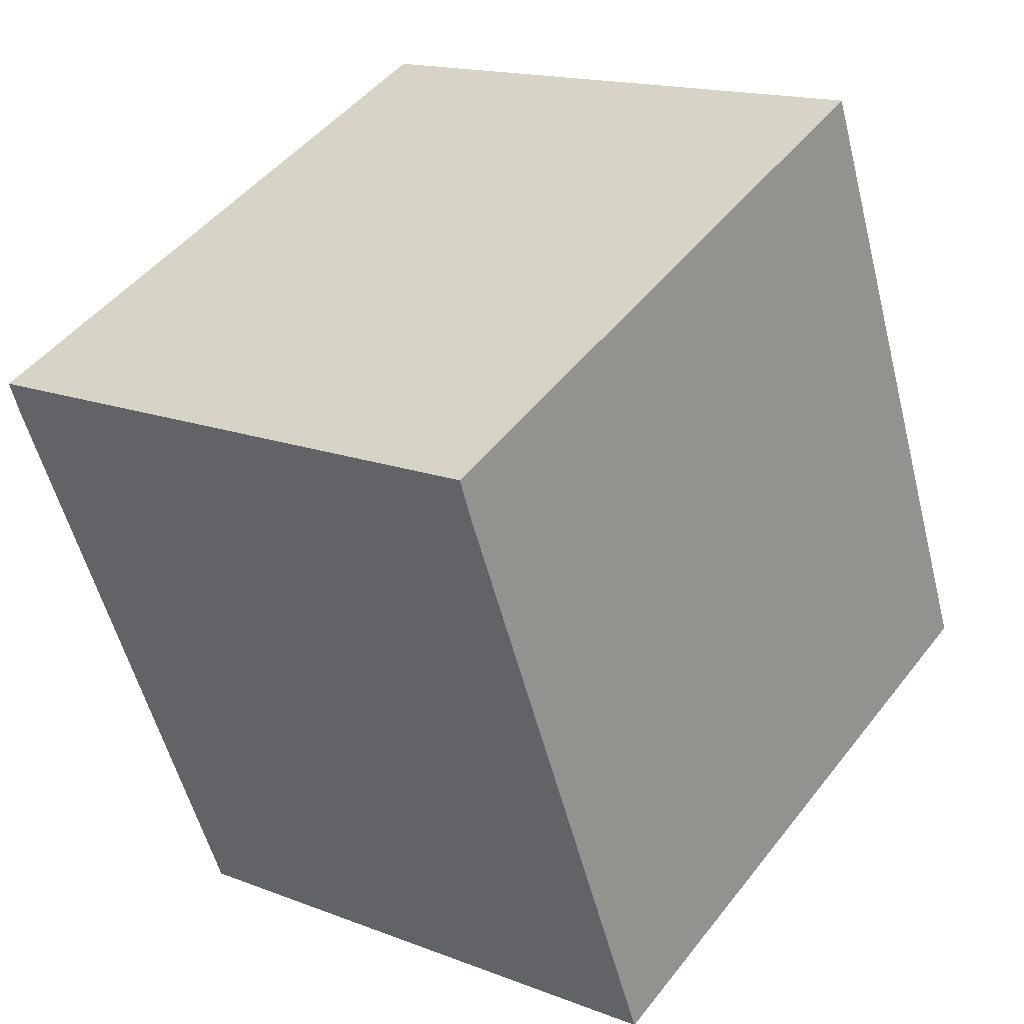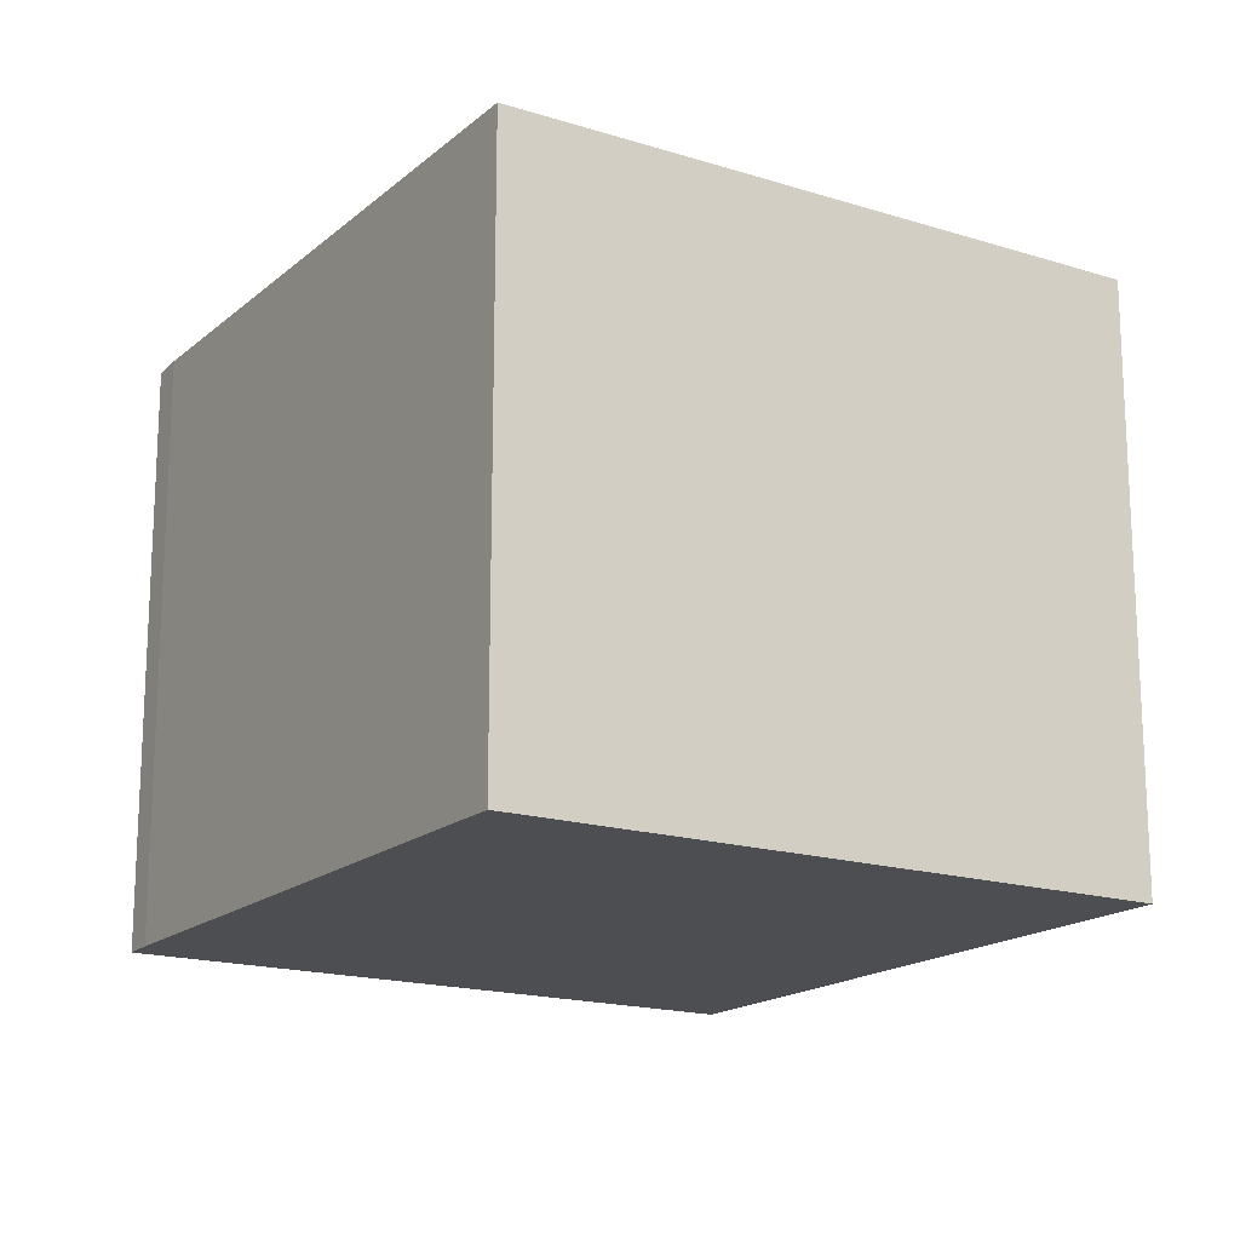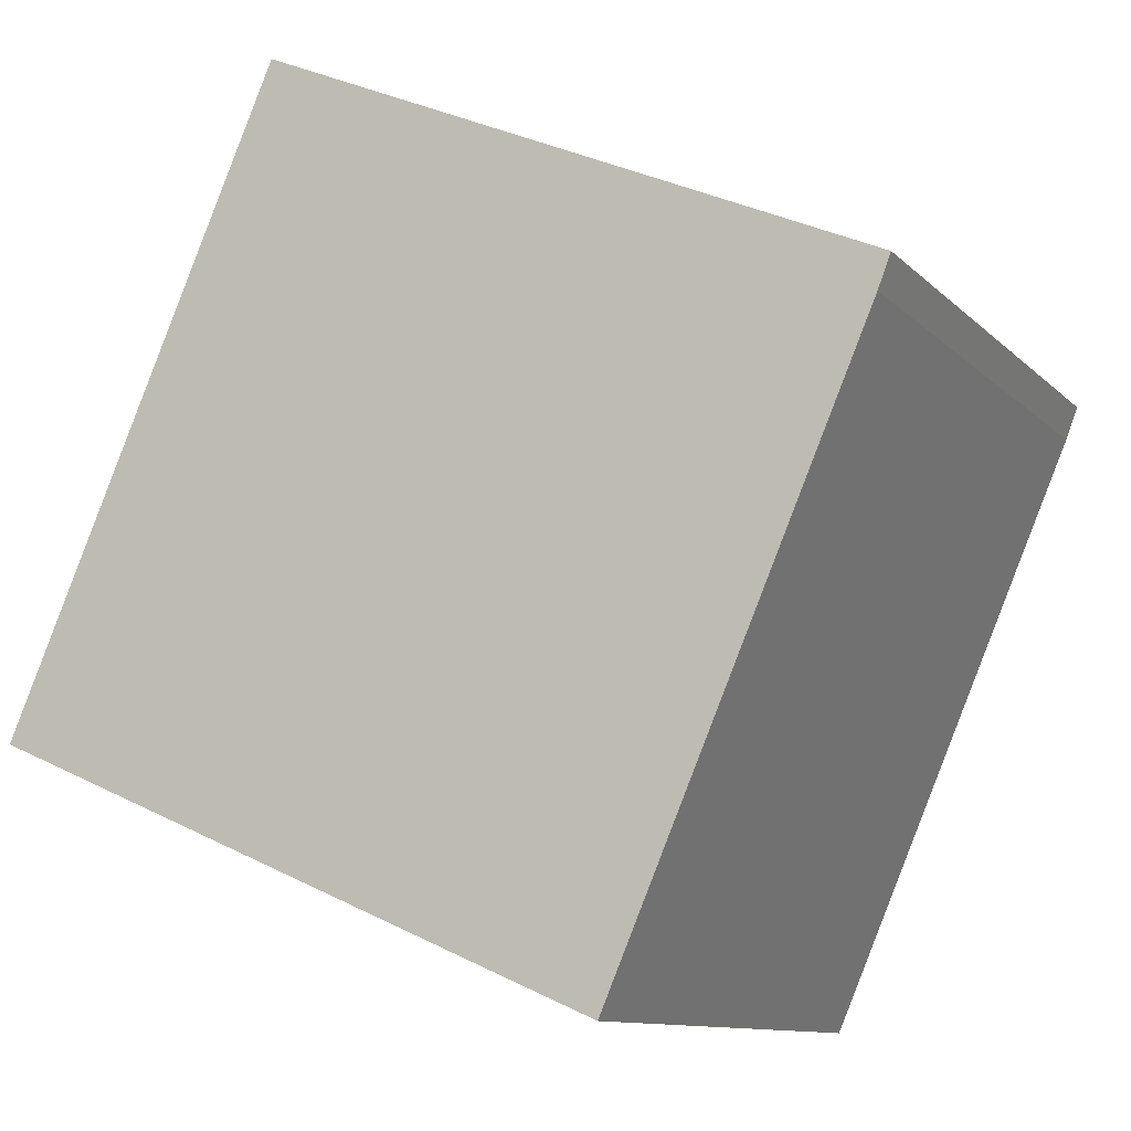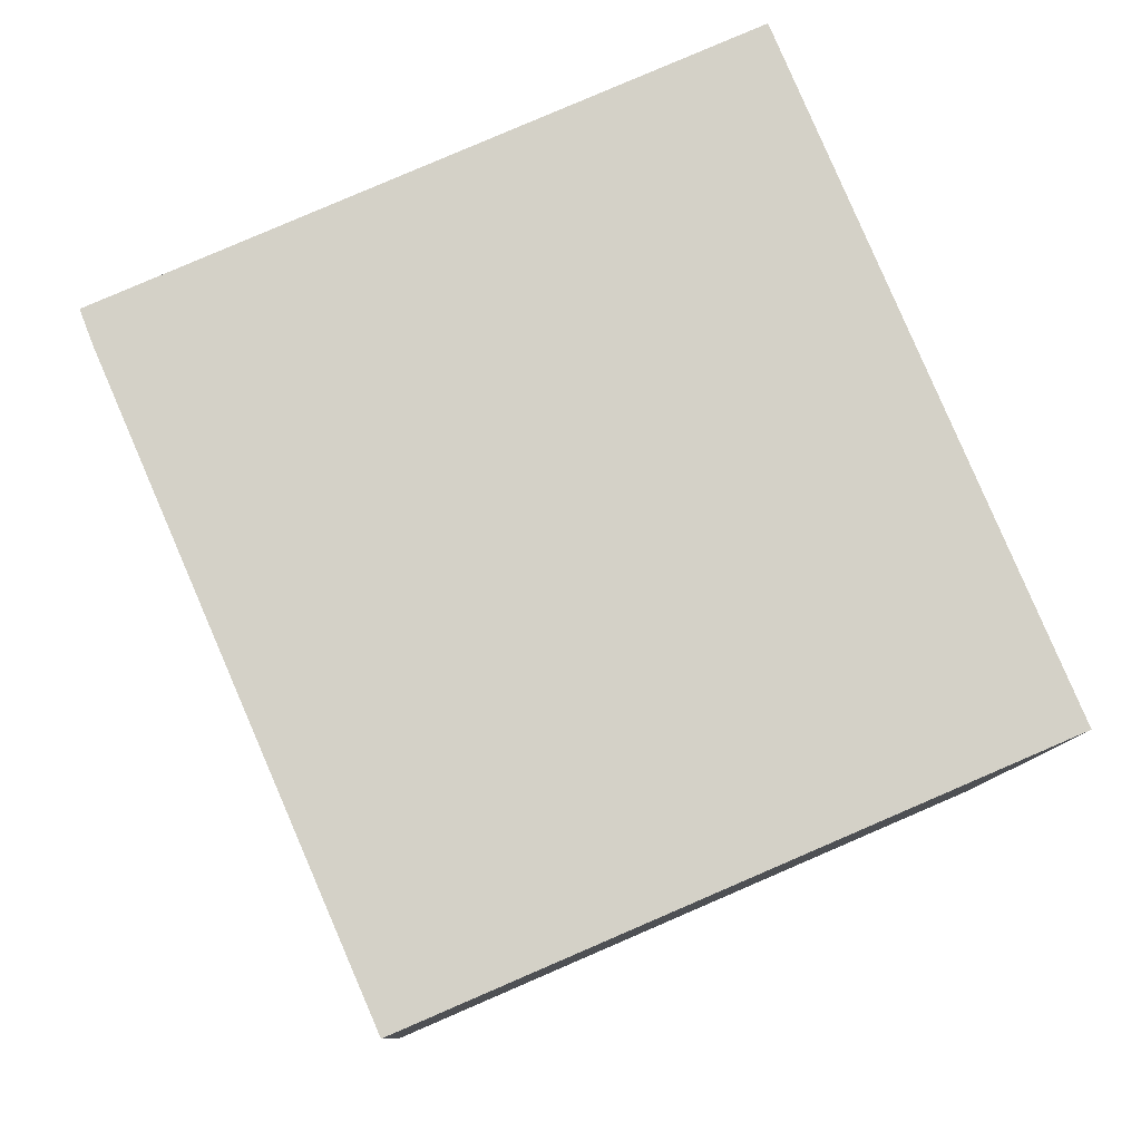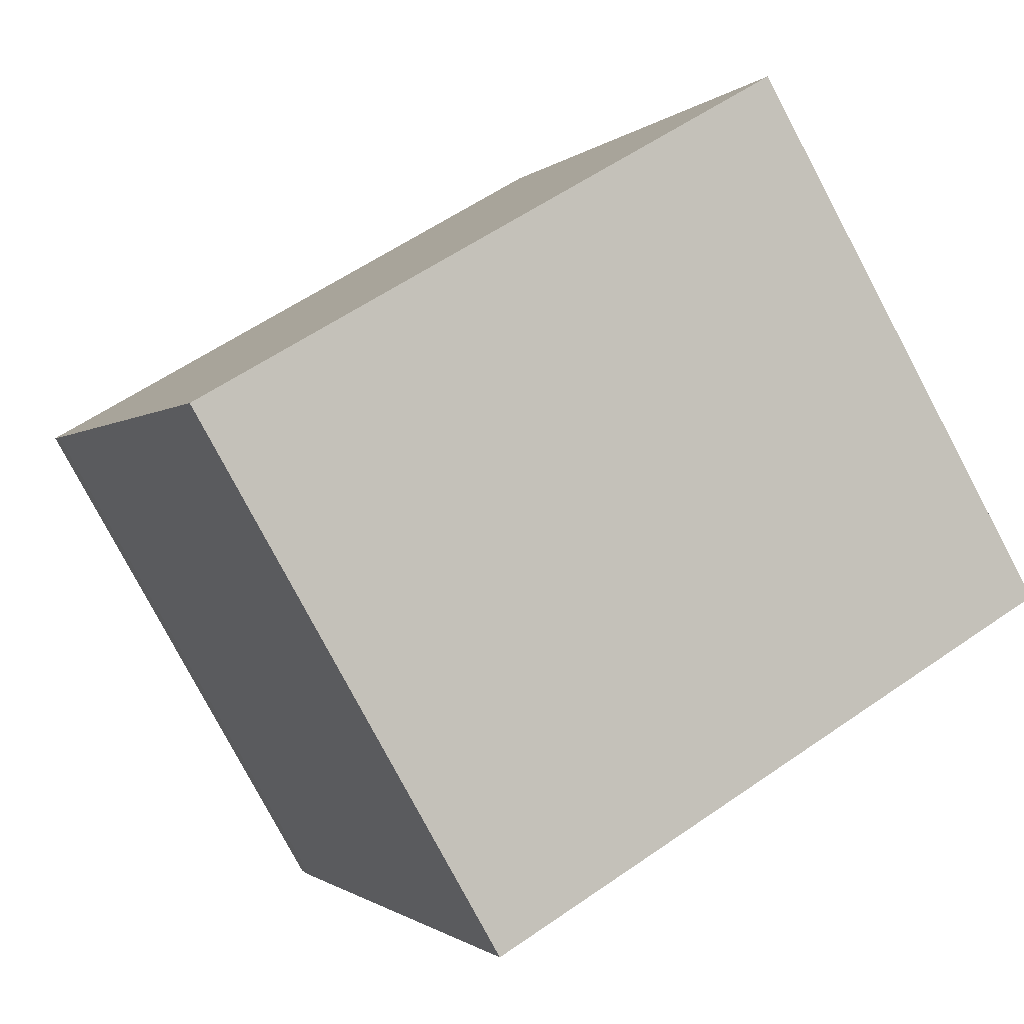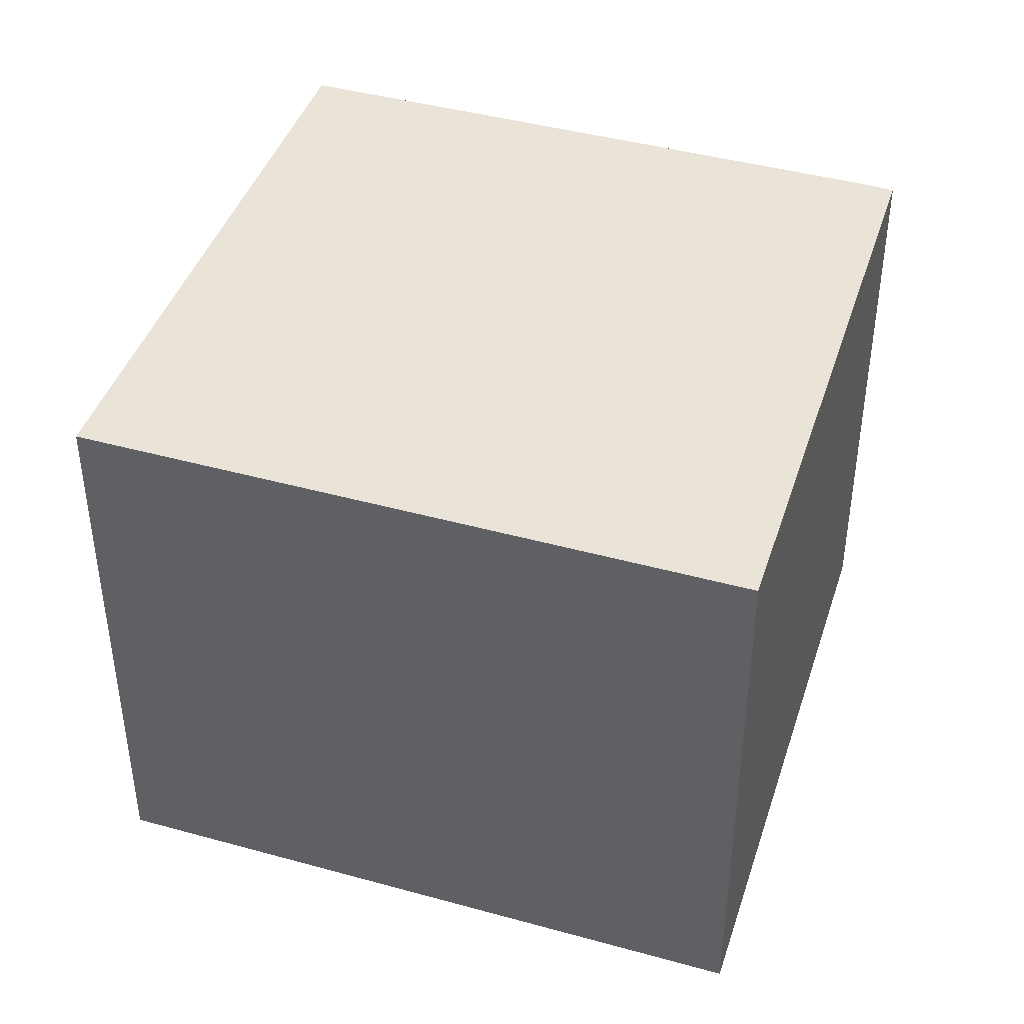
<metadata>
{"format":"obj","ext":"obj","renderer":"f3d","projection":"perspective","resolution":1024,"background":"white","views":[{"elev":16.0,"azim":128.7,"up":"+Z"},{"elev":-17.2,"azim":171.3,"up":"+Y"},{"elev":-10.8,"azim":25.4,"up":"+Z"},{"elev":-9.6,"azim":178.0,"up":"+Z"},{"elev":-79.7,"azim":-152.0,"up":"+Z"},{"elev":43.0,"azim":-48.6,"up":"+Y"}]}
</metadata>
<code>
v  7.09 6.86 -3.063
v  10.09 6.86 3.877
v  7.106 6.86 -3.026
v  0 6.86 4.201e-16
v  10.23 6.86 4.259
v  9.675 6.86 4.508
v  0.016 6.86 0.037
v  3.172 6.86 7.402
v  3.172 -4.532e-16 7.402
v  9.675 -2.76e-16 4.508
v  10.23 -2.608e-16 4.259
v  10.09 -2.374e-16 3.877
v  7.106 1.853e-16 -3.026
v  7.09 1.876e-16 -3.063
v  0 0 0
v  0.016 -2.266e-18 0.037
g defaultobject
f 1 2 3
f 2 1 4
f 2 4 5
f 5 4 6
f 6 4 7
f 8 6 7
f 9 6 8
f 6 9 10
f 6 10 5
f 5 10 11
f 11 2 5
f 2 11 12
f 13 2 12
f 13 3 2
f 3 13 1
f 1 13 14
f 14 4 1
f 4 14 15
f 7 9 8
f 9 7 4
f 9 4 16
f 16 4 15
f 16 10 9
f 10 16 11
f 11 16 12
f 12 16 13
f 13 16 15
f 13 15 14

</code>
